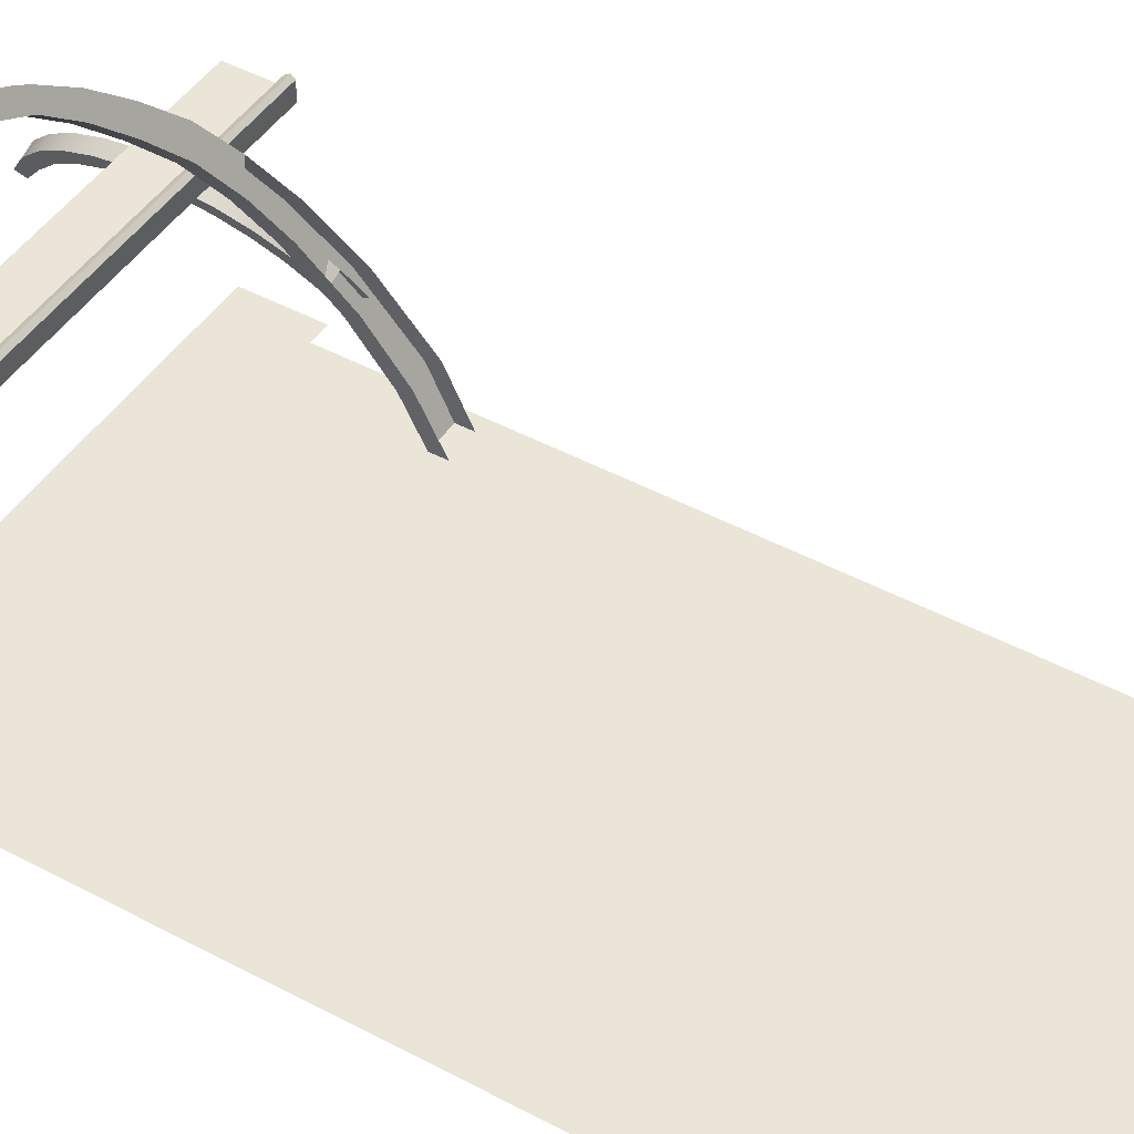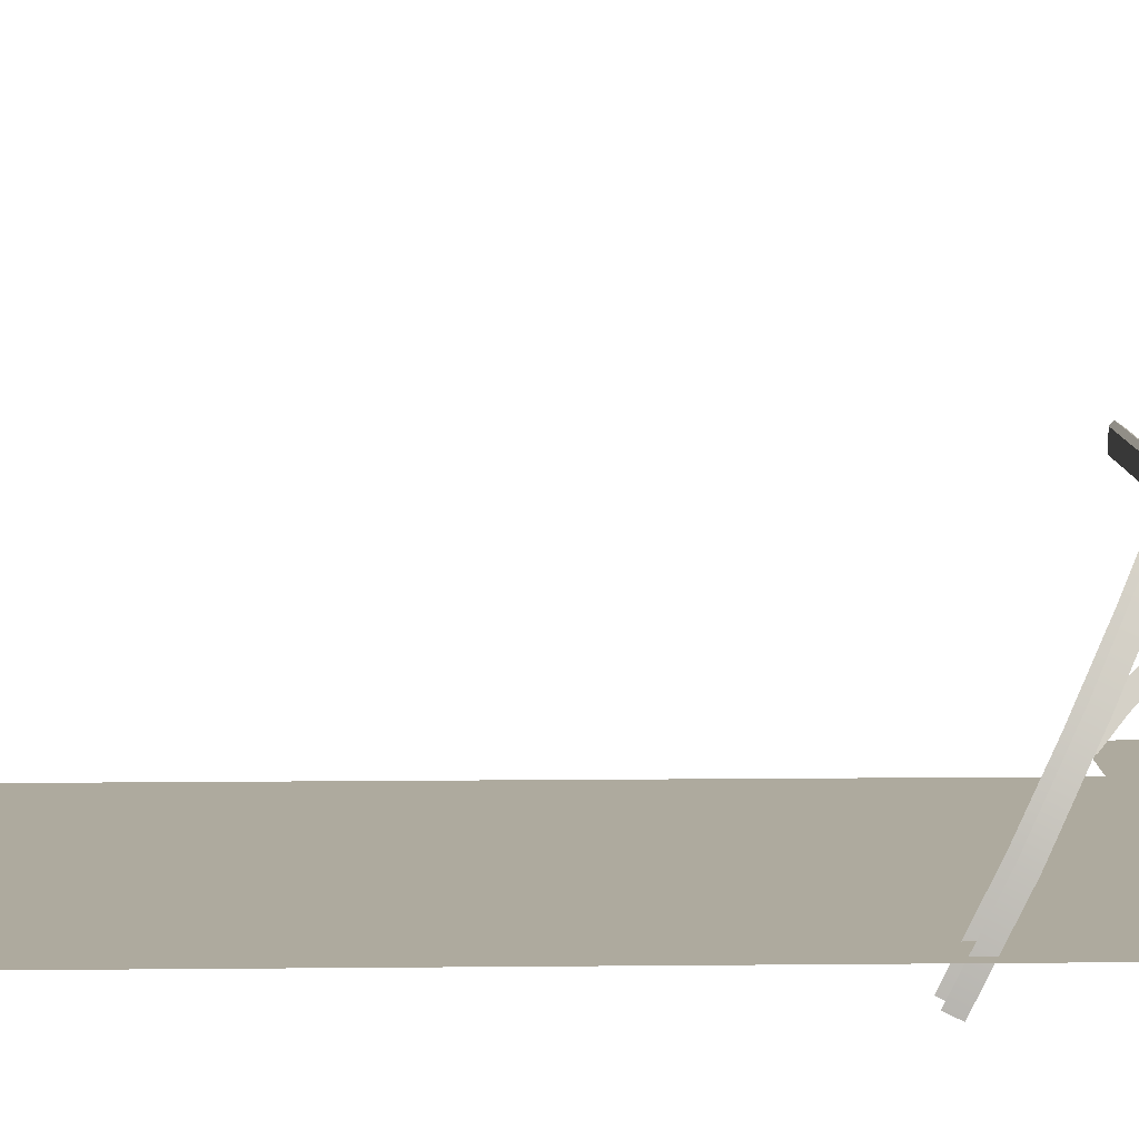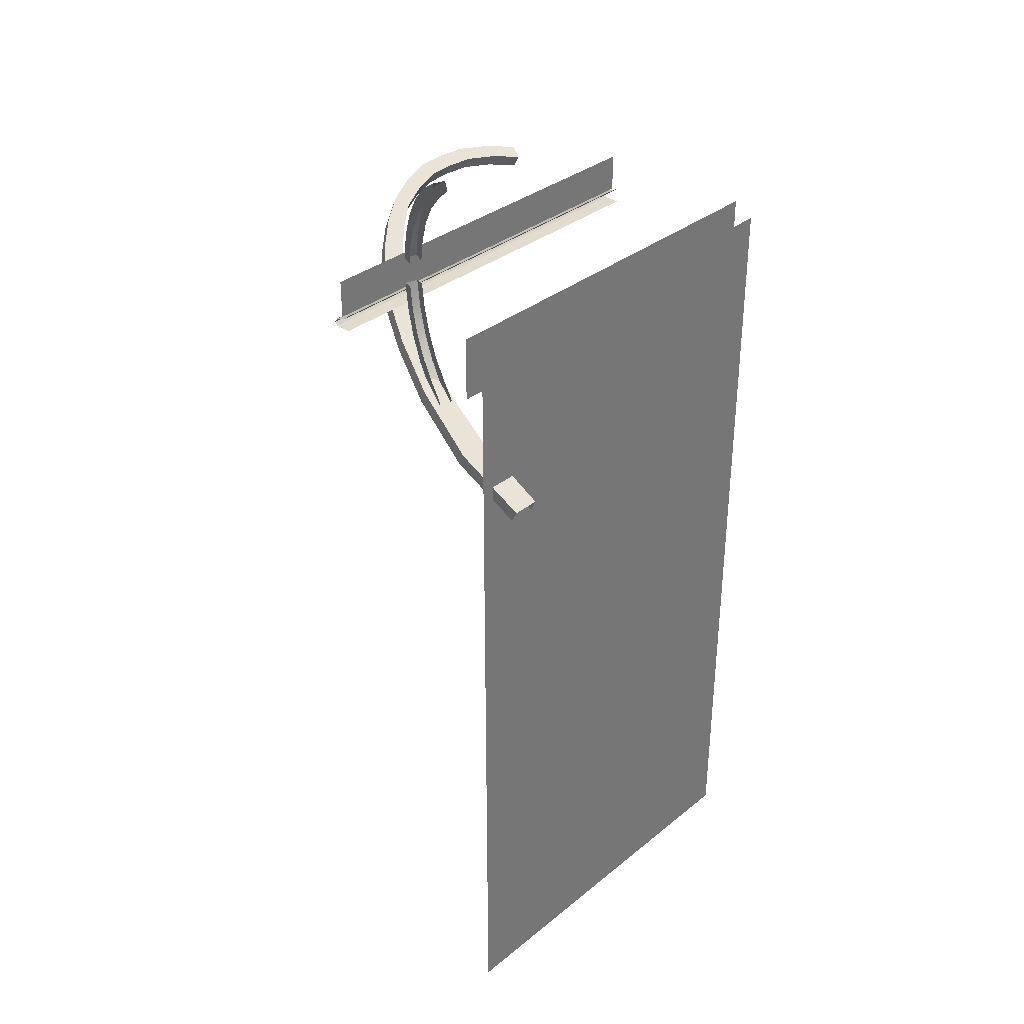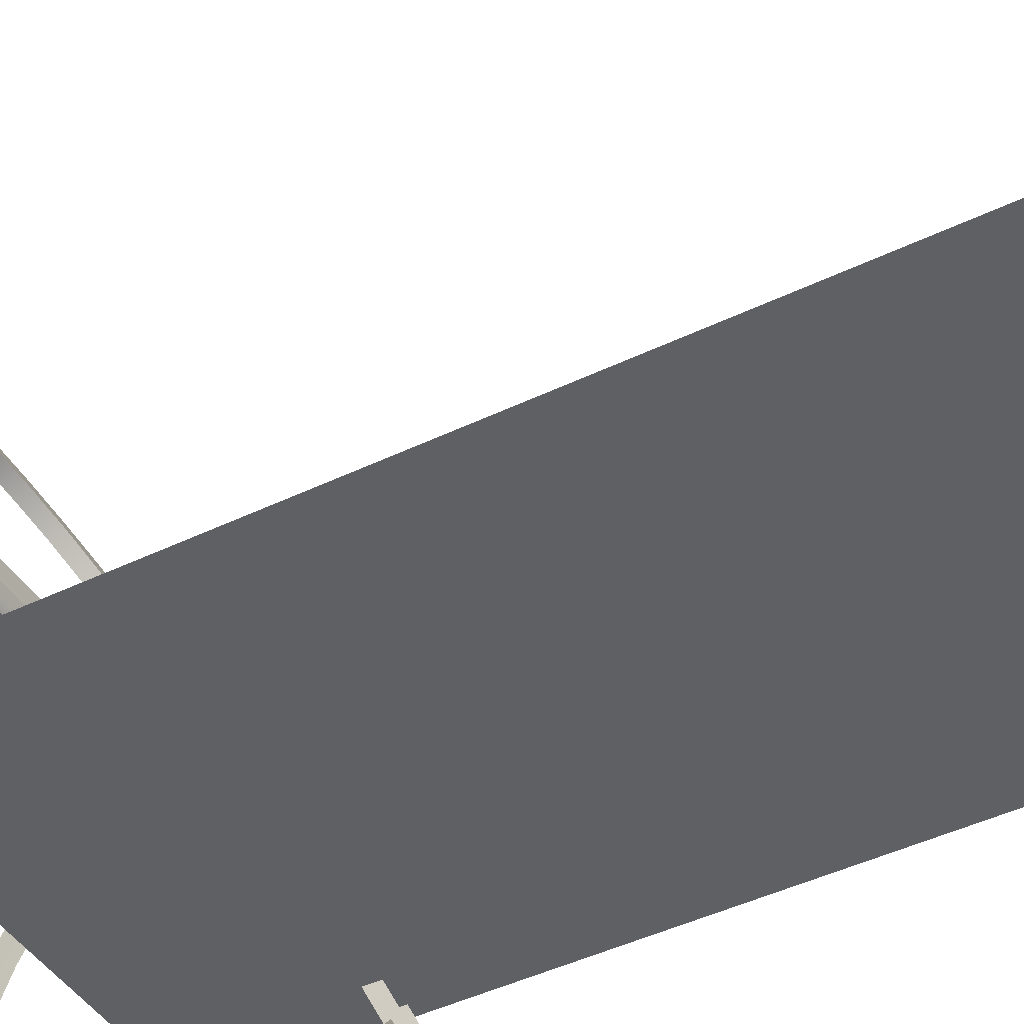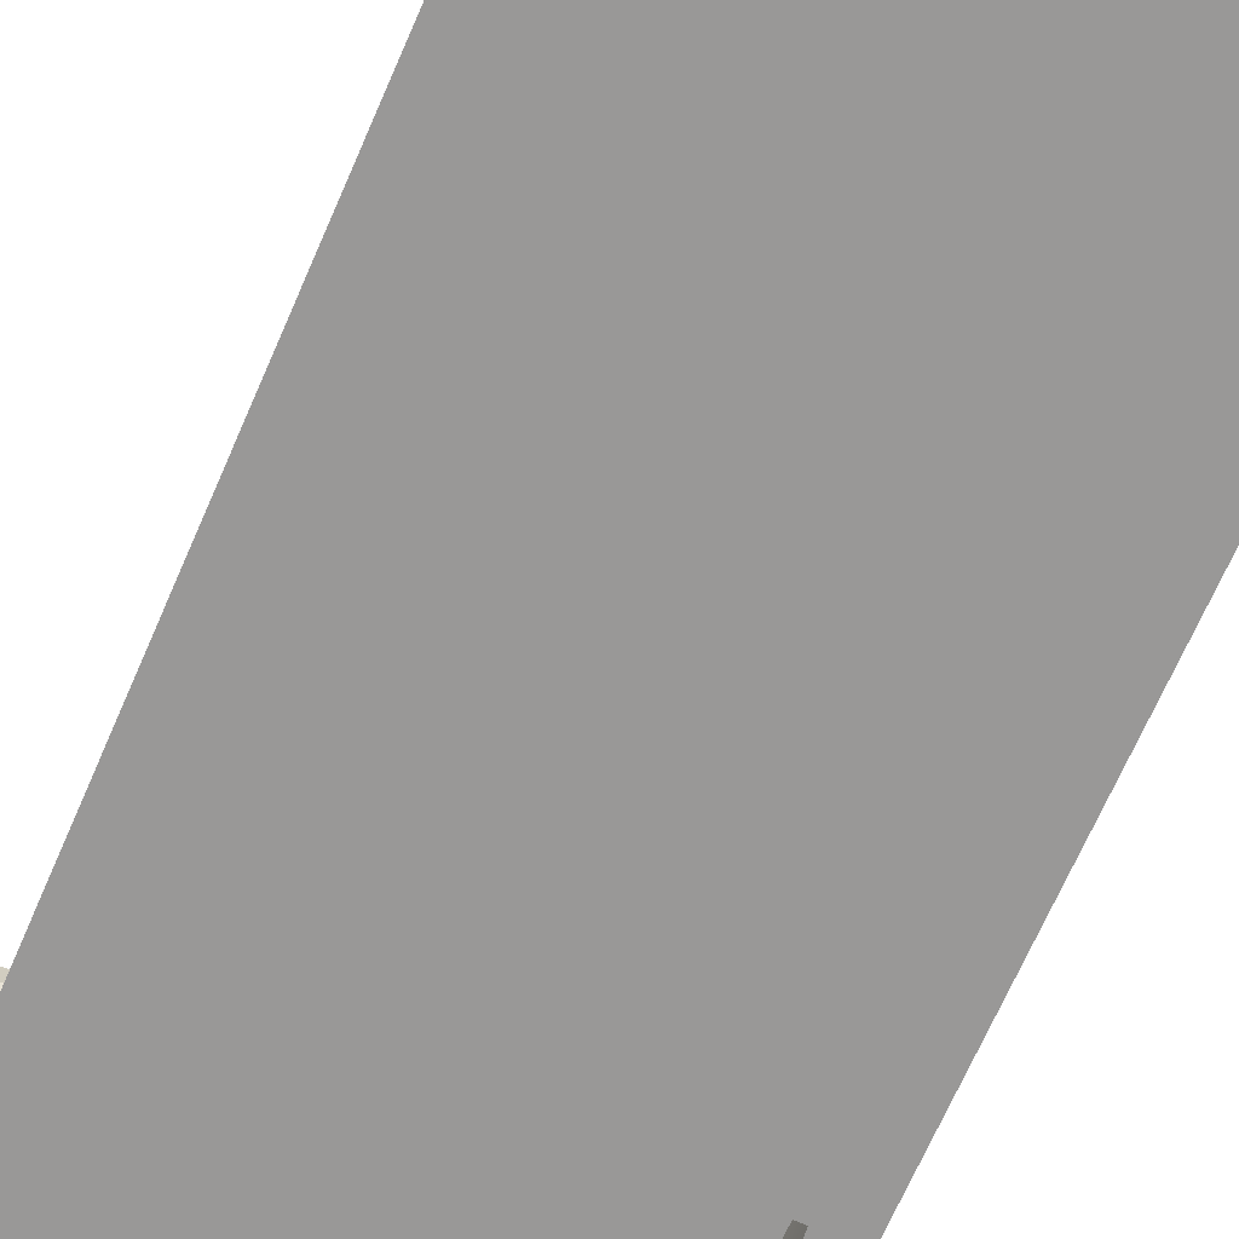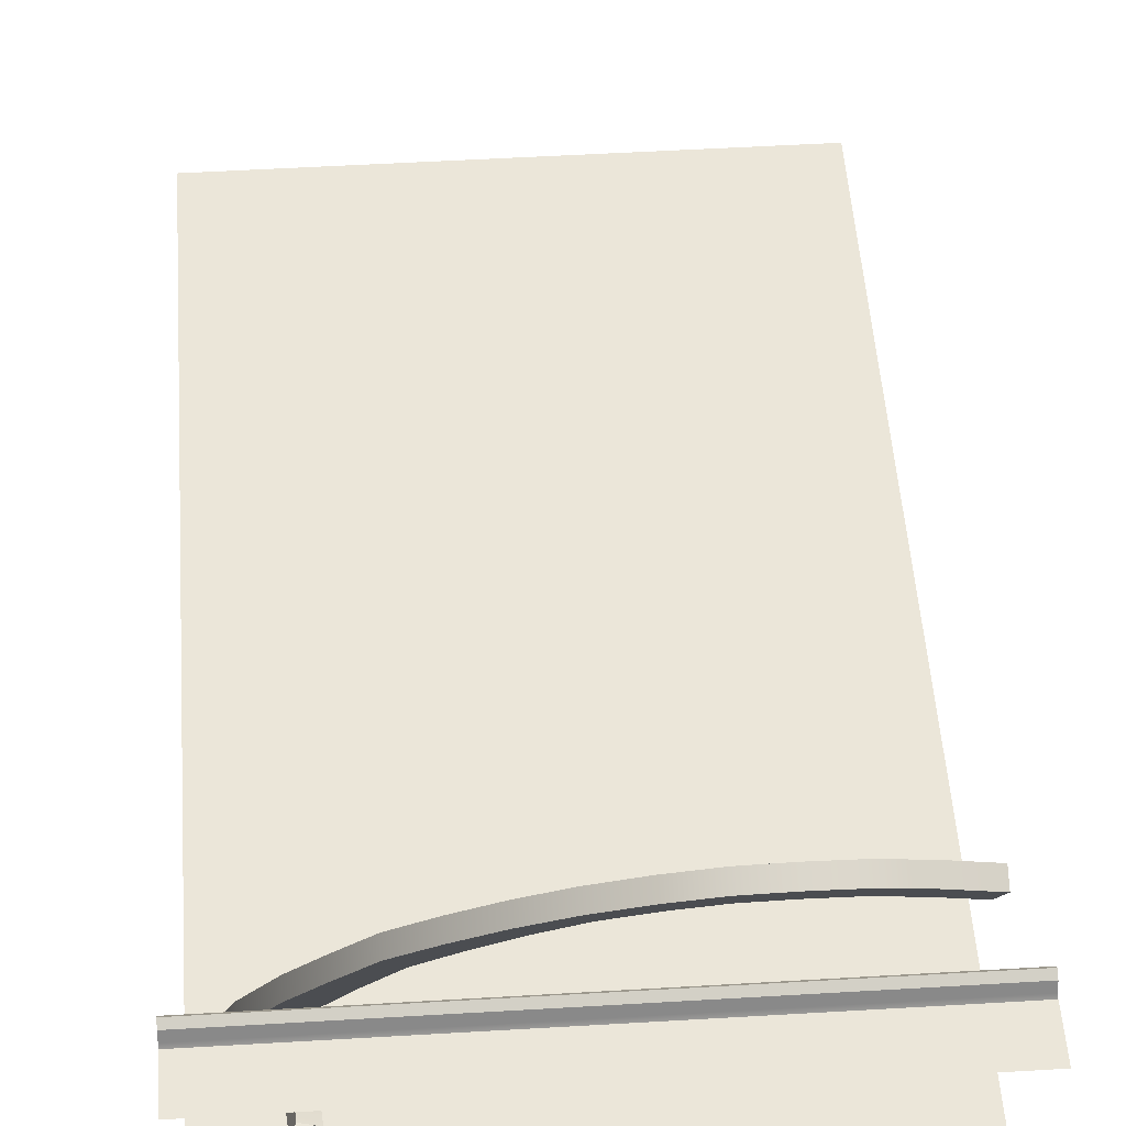
<metadata>
{"format":"obj","ext":"obj","renderer":"f3d","projection":"perspective","resolution":1024,"background":"white","views":[{"elev":45.6,"azim":121.8,"up":"+Y"},{"elev":9.3,"azim":-91.6,"up":"+Y"},{"elev":34.3,"azim":-47.1,"up":"+Z"},{"elev":-43.4,"azim":120.0,"up":"+Y"},{"elev":-68.7,"azim":156.5,"up":"+Y"},{"elev":47.8,"azim":-3.9,"up":"+Y"}]}
</metadata>
<code>
o polygon0
g polygon0
v 1.597 1.05 1.838
v 1.597 0.9954 1.95
v 1.302 1.177 1.899
v 1.302 1.122 2.011
v 1.02 1.253 1.937
v 1.02 1.199 2.049
v 0.75 1.267 1.943
v 0.75 1.212 2.056
v 0.48 1.253 1.937
v 0.48 1.199 2.049
v 0.1985 1.177 1.899
v 0.1985 1.122 2.011
v -0.09668 1.05 1.838
v -0.09668 0.9954 1.95
v -0.3679 0.8496 1.74
v -0.3679 0.7947 1.852
v -0.6279 0.6072 1.622
v -0.6279 0.5522 1.734
v -0.8848 0.3279 1.485
v -0.8848 0.2732 1.598
v -1.108 -0.0127 1.334
v -1.108 -0.06763 1.447
v -1.284 -0.374 1.158
v -1.284 -0.4287 1.271
v -1.474 -0.9197 0.8921
v -1.474 -0.9744 1.004
v -1.586 -1.445 0.6357
v -1.586 -1.5 0.748
v -1.108 -0.0127 1.334
v -1.235 0.1646 1.421
v -0.8848 0.3279 1.485
v -0.9961 0.4966 1.568
v -0.6279 0.6072 1.622
v -0.7217 0.7646 1.698
v -0.3679 0.8496 1.74
v -0.4438 0.9937 1.81
v -0.09668 1.05 1.838
v -0.1543 1.178 1.9
v 0.1985 1.177 1.899
v 0.1609 1.313 1.966
v 0.48 1.253 1.937
v 0.4617 1.395 2.006
v 0.75 1.267 1.943
v 0.75 1.41 2.013
v 1.02 1.253 1.937
v 1.038 1.395 2.006
v 1.302 1.177 1.899
v 1.339 1.313 1.966
v 1.597 1.05 1.838
v 1.654 1.178 1.9
v -0.9961 0.4417 1.68
v -0.8848 0.2732 1.598
v -0.7217 0.7097 1.811
v -0.6279 0.5522 1.734
v -0.4438 0.9387 1.922
v -0.3679 0.7947 1.852
v -0.1543 1.123 2.012
v -0.09668 0.9954 1.95
v 0.1609 1.258 2.078
v 0.1985 1.122 2.011
v 0.4617 1.34 2.118
v 0.48 1.199 2.049
v 0.75 1.355 2.125
v 0.75 1.212 2.056
v 1.038 1.34 2.118
v 1.02 1.199 2.049
v 1.339 1.258 2.078
v 1.302 1.122 2.011
v 1.654 1.123 2.012
v 1.597 0.9954 1.95
v -1.876 -2.191 0.4109
v -1.612 -2.191 0.4109
v -1.874 -1.5 0.748
v -1.586 -1.5 0.748
v -1.69 -0.8115 1.084
v -1.474 -0.9744 1.004
v -1.453 -0.2722 1.347
v -1.284 -0.4287 1.271
v -1.235 0.1099 1.533
v -1.108 -0.06763 1.447
v -1.528 -0.9875 3.303
v -1.544 -1.03 3.222
v -1.455 -0.7883 3.168
v -1.479 -0.8501 3.068
v -1.393 -0.6172 2.988
v -1.422 -0.6953 2.905
v -1.344 -0.4819 2.77
v -1.378 -0.573 2.708
v -1.31 -0.3882 2.523
v -1.347 -0.4883 2.485
v -1.344 -0.4819 1.48
v -1.378 -0.573 1.542
v -1.393 -0.6172 1.262
v -1.422 -0.6953 1.345
v -1.455 -0.7883 1.082
v -1.479 -0.8501 1.182
v -1.528 -0.9875 0.9473
v -1.544 -1.03 1.028
v -1.661 -0.9878 3.222
v -1.646 -0.9446 3.303
v -1.595 -0.8076 3.068
v -1.573 -0.7454 3.168
v -1.539 -0.6528 2.905
v -1.511 -0.5742 2.988
v -1.495 -0.5305 2.708
v -1.462 -0.439 2.77
v -1.495 -0.5305 1.542
v -1.462 -0.439 1.48
v -1.539 -0.6528 1.345
v -1.511 -0.5742 1.262
v -1.595 -0.8076 1.182
v -1.573 -0.7454 1.082
v -1.661 -0.9878 1.028
v -1.646 -0.9446 0.9473
v -1.646 -0.9446 3.303
v -1.528 -0.9875 3.303
v -1.573 -0.7454 3.168
v -1.455 -0.7883 3.168
v -1.511 -0.5742 2.988
v -1.393 -0.6172 2.988
v -2 0.05469 1.625
v 2 0.05469 1.625
v -2 -0.008301 1.625
v 2 -0.008301 1.625
v -2 -0.1016 1.625
v 2 -0.1016 1.625
v -1.586 -1.445 0.6357
v -1.586 -1.5 0.748
v -1.612 -2.191 0.4109
v -1.612 -2.137 0.2986
v -1.292 -0.3403 2.26
v -1.31 -0.3882 2.523
v -1.347 -0.4883 2.485
v -1.331 -0.4451 2.247
v -1.31 -0.3882 1.727
v -1.292 -0.3403 1.99
v -1.331 -0.4451 2.003
v -1.347 -0.4883 1.765
v -1.344 -0.4819 1.48
v -1.31 -0.3882 1.727
v -1.347 -0.4883 1.765
v -1.378 -0.573 1.542
v -1.462 -0.439 2.77
v -1.511 -0.5742 2.988
v -1.393 -0.6172 2.988
v -1.344 -0.4819 2.77
v -1.428 -0.3452 2.523
v -1.462 -0.439 2.77
v -1.344 -0.4819 2.77
v -1.31 -0.3882 2.523
v -1.41 -0.2974 2.26
v -1.428 -0.3452 2.523
v -1.31 -0.3882 2.523
v -1.292 -0.3403 2.26
v -1.428 -0.3452 1.727
v -1.41 -0.2974 1.99
v -1.292 -0.3403 1.99
v -1.31 -0.3882 1.727
v -1.462 -0.439 1.48
v -1.428 -0.3452 1.727
v -1.31 -0.3882 1.727
v -1.344 -0.4819 1.48
v -1.511 -0.5742 1.262
v -1.462 -0.439 1.48
v -1.344 -0.4819 1.48
v -1.393 -0.6172 1.262
v -1.573 -0.7454 1.082
v -1.511 -0.5742 1.262
v -1.393 -0.6172 1.262
v -1.455 -0.7883 1.082
v -1.464 -0.4458 2.485
v -1.495 -0.5305 2.708
v -1.462 -0.439 2.77
v -1.428 -0.3452 2.523
v -1.448 -0.4026 2.247
v -1.464 -0.4458 2.485
v -1.428 -0.3452 2.523
v -1.41 -0.2974 2.26
v -1.464 -0.4458 1.765
v -1.448 -0.4026 2.003
v -1.41 -0.2974 1.99
v -1.428 -0.3452 1.727
v -1.495 -0.5305 1.542
v -1.464 -0.4458 1.765
v -1.428 -0.3452 1.727
v -1.462 -0.439 1.48
f 1 2 3
f 2 4 3
f 3 4 5
f 4 6 5
f 5 6 7
f 6 8 7
f 7 8 9
f 8 10 9
f 9 10 11
f 10 12 11
f 11 12 13
f 12 14 13
f 13 14 15
f 14 16 15
f 15 16 17
f 16 18 17
f 17 18 19
f 18 20 19
f 19 20 21
f 20 22 21
f 21 22 23
f 22 24 23
f 23 24 25
f 24 26 25
f 25 26 27
f 26 28 27
f 29 30 31
f 30 32 31
f 31 32 33
f 32 34 33
f 33 34 35
f 34 36 35
f 35 36 37
f 36 38 37
f 37 38 39
f 38 40 39
f 39 40 41
f 40 42 41
f 41 42 43
f 42 44 43
f 43 44 45
f 44 46 45
f 45 46 47
f 46 48 47
f 47 48 49
f 48 50 49
f 51 52 53
f 52 54 53
f 53 54 55
f 54 56 55
f 55 56 57
f 56 58 57
f 57 58 59
f 58 60 59
f 59 60 61
f 60 62 61
f 61 62 63
f 62 64 63
f 63 64 65
f 64 66 65
f 65 66 67
f 66 68 67
f 67 68 69
f 68 70 69
f 71 72 73
f 72 74 73
f 73 74 75
f 74 76 75
f 75 76 77
f 76 78 77
f 77 78 79
f 78 80 79
f 81 82 83
f 82 84 83
f 83 84 85
f 84 86 85
f 85 86 87
f 86 88 87
f 87 88 89
f 88 90 89
f 91 92 93
f 92 94 93
f 93 94 95
f 94 96 95
f 95 96 97
f 96 98 97
f 99 100 101
f 100 102 101
f 101 102 103
f 102 104 103
f 103 104 105
f 104 106 105
f 107 108 109
f 108 110 109
f 109 110 111
f 110 112 111
f 111 112 113
f 112 114 113
f 115 116 117
f 116 118 117
f 117 118 119
f 118 120 119
f 121 122 123
f 122 124 123
f 123 124 125
f 124 126 125
f 127 128 129
f 129 130 127
f 131 132 133
f 133 134 131
f 135 136 137
f 137 138 135
f 139 140 141
f 141 142 139
f 143 144 145
f 145 146 143
f 147 148 149
f 149 150 147
f 151 152 153
f 153 154 151
f 155 156 157
f 157 158 155
f 159 160 161
f 161 162 159
f 163 164 165
f 165 166 163
f 167 168 169
f 169 170 167
f 171 172 173
f 173 174 171
f 175 176 177
f 177 178 175
f 179 180 181
f 181 182 179
f 183 184 185
f 185 186 183
o polygon1
g polygon1
v -2 -0.008301 1.727
v 2 -0.008301 1.727
v 2 0.05469 1.703
v -2 0.05469 1.703
v -2 0.08594 1.656
v 2 0.08594 1.656
v 2 0.05469 1.625
v -2 0.05469 1.625
v -2 0.05469 1.703
v 2 0.05469 1.703
v 2 0.08594 1.656
v -2 0.08594 1.656
f 187 188 189
f 189 190 187
f 191 192 193
f 193 194 191
f 195 196 197
f 197 198 195
o polygon2
g polygon2
v -2 -0.1016 1.781
v 2 -0.1016 1.781
v 2 -0.07031 1.75
v -2 -0.07031 1.75
v -2 -0.07031 1.75
v 2 -0.07031 1.75
v 2 -0.008301 1.727
v -2 -0.008301 1.727
f 199 200 201
f 201 202 199
f 203 204 205
f 205 206 203
o polygon3
g polygon3
v 2 -1.68 1.5
v -2 -1.68 1.5
v -2 -1.68 2.125
v 2 -1.68 2.125
f 207 208 209
f 209 210 207
o polygon4
g polygon4
v -2 -0.02344 1.75
v -2 -0.02344 2.125
v 2 -0.02344 2.125
v 2 -0.02344 1.75
f 211 212 213
f 213 214 211
o polygon5
g polygon5
v 0 -1.883 -2
v 2 -1.883 -2
v 0 -1.883 -4
v 2 -1.883 -4
v 0 -1.883 -6
v 2 -1.883 -6
v 0 -1.883 -6
v -2 -1.883 -6
v 0 -1.883 -4
v -2 -1.883 -4
v 0 -1.883 -2
v -2 -1.883 -2
v 0 -1.883 2
v 2 -1.883 2
v 0 -1.883 0
v 2 -1.883 0
v 0 -1.883 -2
v 2 -1.883 -2
v 0 -1.883 -2
v -2 -1.883 -2
v 0 -1.883 0
v -2 -1.883 0
v 0 -1.883 2
v -2 -1.883 2
f 215 216 217
f 216 218 217
f 217 218 219
f 218 220 219
f 221 222 223
f 222 224 223
f 223 224 225
f 224 226 225
f 227 228 229
f 228 230 229
f 229 230 231
f 230 232 231
f 233 234 235
f 234 236 235
f 235 236 237
f 236 238 237
o polygon6
g polygon6
v -0.7217 0.7646 1.698
v -0.7217 0.7097 1.811
v -0.4438 0.9937 1.81
v -0.4438 0.9387 1.922
v -0.1543 1.178 1.9
v -0.1543 1.123 2.012
v 0.1609 1.313 1.966
v 0.1609 1.258 2.078
v 0.4617 1.395 2.006
v 0.4617 1.34 2.118
v 0.75 1.41 2.013
v 0.75 1.355 2.125
v 1.038 1.395 2.006
v 1.038 1.34 2.118
v 1.339 1.313 1.966
v 1.339 1.258 2.078
v 1.654 1.178 1.9
v 1.654 1.123 2.012
v -1.874 -1.445 0.6357
v -1.874 -1.5 0.748
v -1.69 -0.7568 0.9714
v -1.69 -0.8115 1.084
v -1.453 -0.2173 1.235
v -1.453 -0.2722 1.347
v -1.235 0.1646 1.421
v -1.235 0.1099 1.533
v -1.874 -1.5 0.748
v -1.874 -1.445 0.6357
v -1.876 -2.137 0.2986
v -1.876 -2.191 0.4109
v -0.9961 0.4966 1.568
v -1.235 0.1646 1.421
v -1.235 0.1099 1.533
v -0.9961 0.4417 1.68
v -0.7217 0.7646 1.698
v -0.9961 0.4966 1.568
v -0.9961 0.4417 1.68
v -0.7217 0.7097 1.811
f 239 240 241
f 240 242 241
f 241 242 243
f 242 244 243
f 243 244 245
f 244 246 245
f 245 246 247
f 246 248 247
f 247 248 249
f 248 250 249
f 249 250 251
f 250 252 251
f 251 252 253
f 252 254 253
f 253 254 255
f 254 256 255
f 257 258 259
f 258 260 259
f 259 260 261
f 260 262 261
f 261 262 263
f 262 264 263
f 265 266 267
f 267 268 265
f 269 270 271
f 271 272 269
f 273 274 275
f 275 276 273
o polygon7
g polygon7
v -0.9961 0.4417 1.68
v -1.235 0.1099 1.533
v -1.108 -0.06763 1.447
v -0.8848 0.2732 1.598
f 277 278 279
f 279 280 277

</code>
